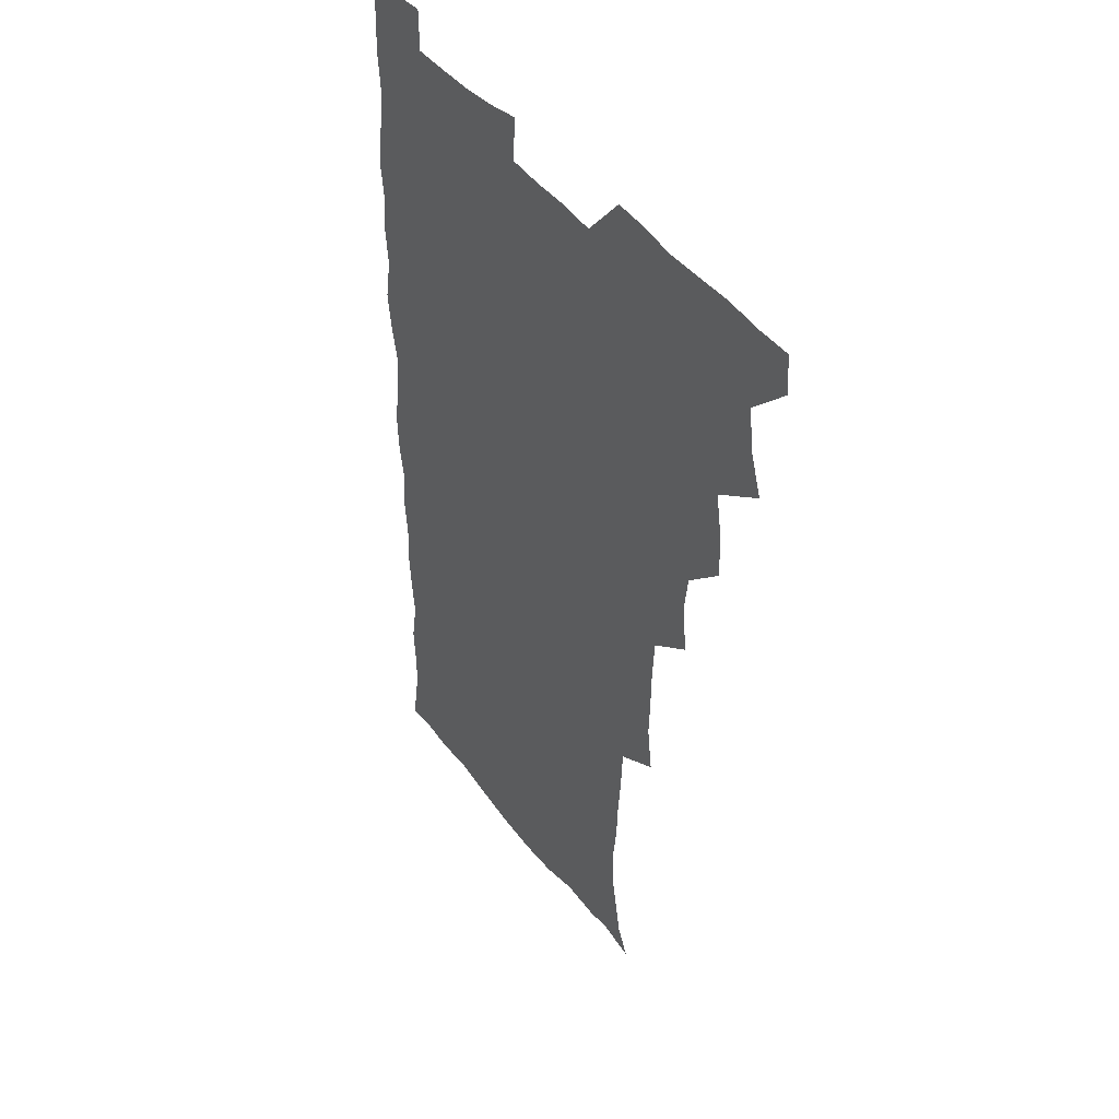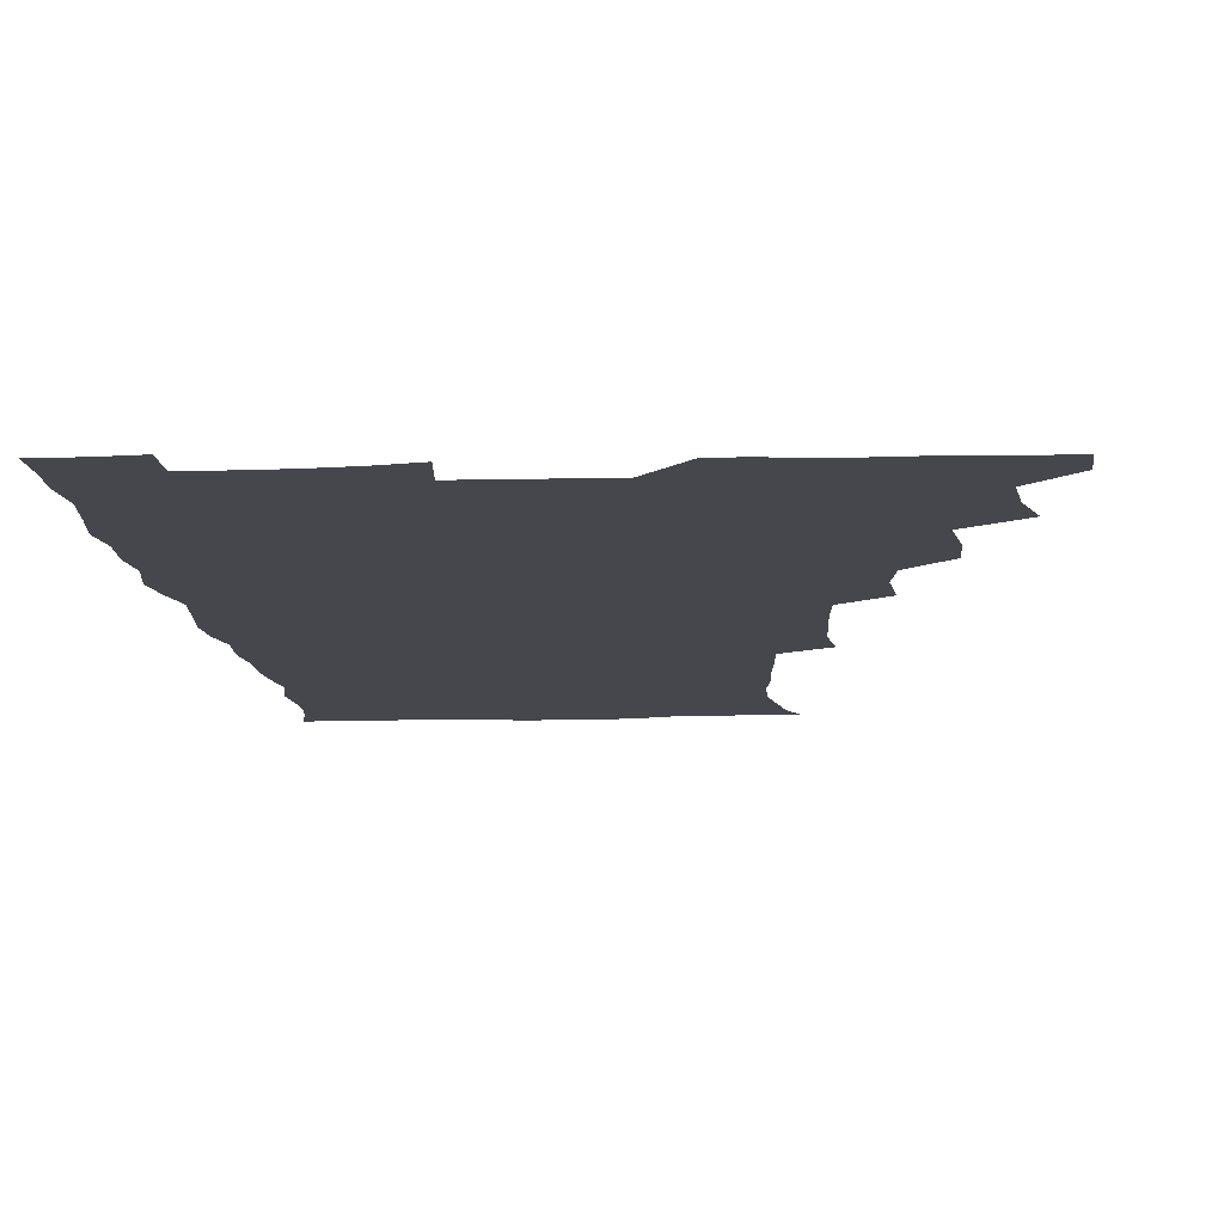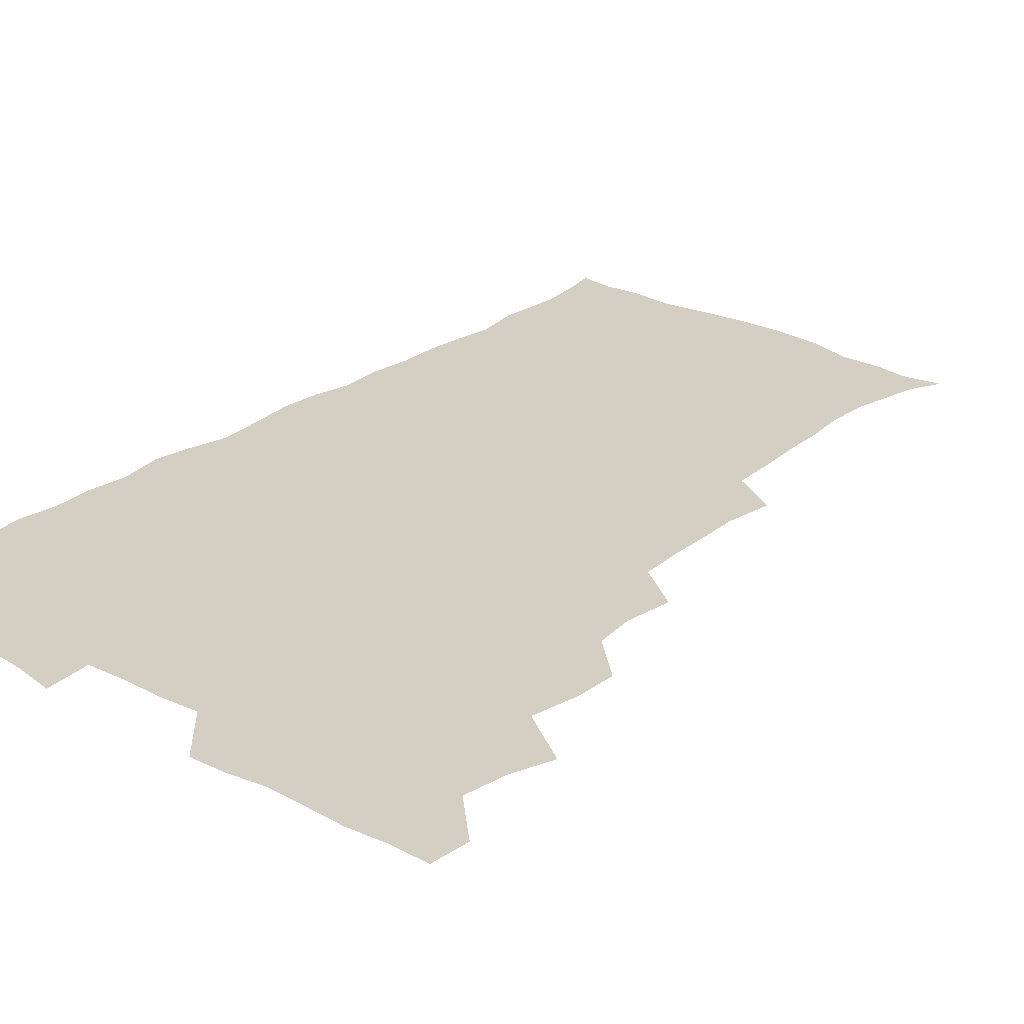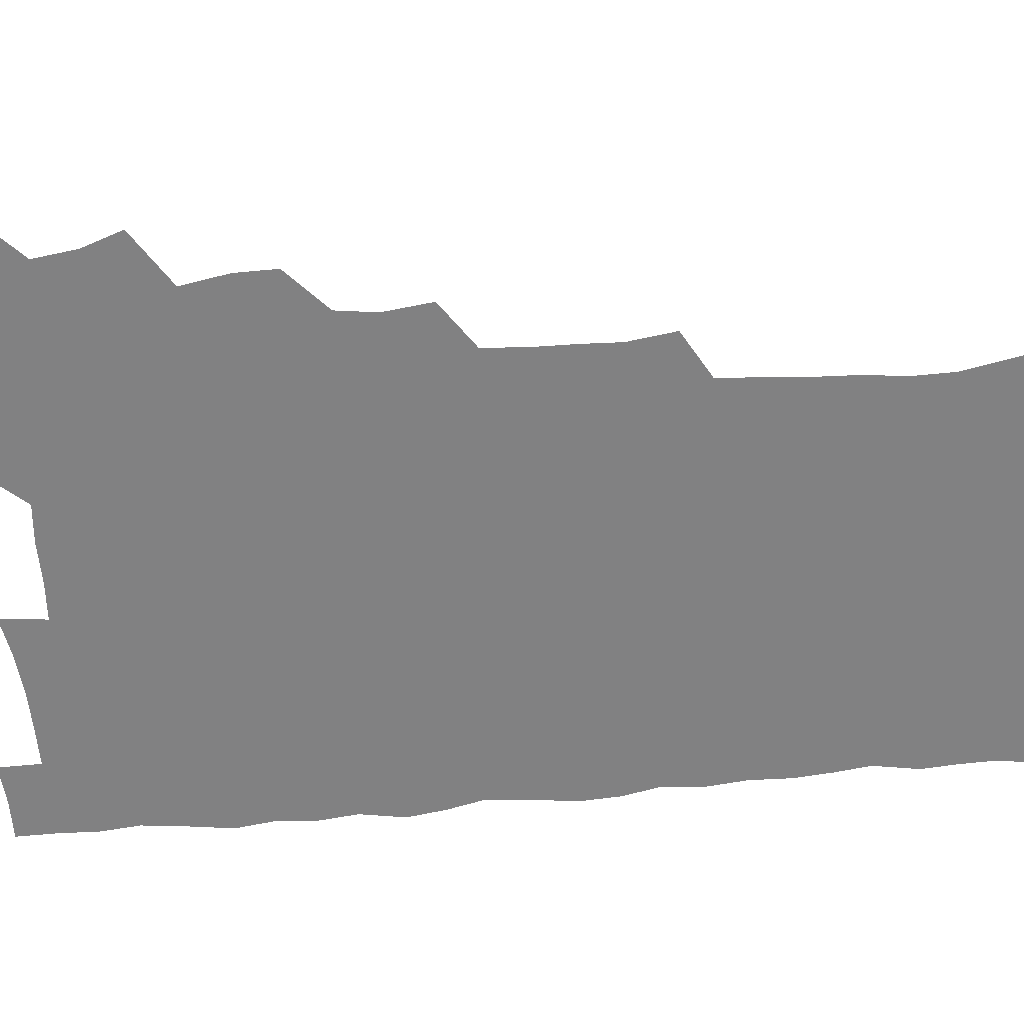
<metadata>
{"format":"obj","ext":"obj","renderer":"f3d","projection":"perspective","resolution":1024,"background":"white","views":[{"elev":42.7,"azim":-123.9,"up":"+Y"},{"elev":-11.0,"azim":-175.5,"up":"+Z"},{"elev":25.8,"azim":-139.5,"up":"+Z"},{"elev":-60.4,"azim":-84.9,"up":"+Z"}]}
</metadata>
<code>
v 480 540.6 0
v 480.9 555.5 0
v 489.2 492.8 0
v 494.5 508.2 0
v 496.6 524.7 0
v 497.1 539.8 0
v 496.1 555.5 0
v 507 445.5 0
v 507.1 461.1 0
v 510.2 479.3 0
v 513.7 495.8 0
v 511.6 509.8 0
v 513.2 524.9 0
v 512.7 539.6 0
v 510.8 557 0
v 523 397.3 0
v 525.1 415.5 0
v 523.1 430.8 0
v 526.7 449.3 0
v 526.6 465 0
v 526.1 480.1 0
v 527.2 495.5 0
v 528 510.4 0
v 528.2 524.8 0
v 527.8 539 0
v 525.9 556.6 0
v 540.3 319.9 0
v 542.7 337.7 0
v 542.1 352.4 0
v 541.8 368.4 0
v 540.6 385 0
v 540.5 402 0
v 540.7 418.4 0
v 543.5 436.6 0
v 541.6 450.4 0
v 542.9 466.2 0
v 543.4 481.4 0
v 542.1 495.8 0
v 542.8 510.3 0
v 542.7 524.9 0
v 542 539.5 0
v 540.8 556.4 0
v 552.4 192 0
v 557.8 202.9 0
v 560.2 214.6 0
v 563.1 230 0
v 563.3 246.1 0
v 561.5 260.8 0
v 560.8 276.6 0
v 559.5 291.6 0
v 558.4 309.5 0
v 558.9 327.6 0
v 558.3 342.8 0
v 558.2 358.3 0
v 557.6 373.7 0
v 557.2 389.5 0
v 557.8 406.1 0
v 557.6 421.7 0
v 557.4 436.8 0
v 559 453.1 0
v 557.7 466.9 0
v 558.3 481.8 0
v 559.4 496.2 0
v 557.9 510.8 0
v 557 525.5 0
v 556.3 540.5 0
v 555 558.5 0
v 567 194.8 0
v 569.5 205 0
v 575.9 223.1 0
v 576.9 238.5 0
v 576.8 253.5 0
v 576.4 269 0
v 574.9 282.9 0
v 573.3 297 0
v 574.5 316.1 0
v 574.3 331.8 0
v 574 346.6 0
v 574 362.3 0
v 572.7 376.4 0
v 573.3 392.9 0
v 572.3 406.9 0
v 573.2 423.2 0
v 572.6 437.7 0
v 573 452.9 0
v 573 467.5 0
v 573.3 482.2 0
v 572.8 496.4 0
v 573.3 510.5 0
v 572.3 524.9 0
v 571 540.4 0
v 568.7 559.3 0
v 578.6 192.9 0
v 586.9 211.4 0
v 590.4 228.5 0
v 590.1 241.9 0
v 591.3 259.6 0
v 590.1 272.7 0
v 588.9 286.4 0
v 589.1 303.3 0
v 588.4 317.7 0
v 587.5 331.8 0
v 589.2 350.2 0
v 588.5 363.7 0
v 587.7 378.2 0
v 587.7 393.7 0
v 588 408.9 0
v 588.2 424.2 0
v 587.5 438.3 0
v 587.6 453.1 0
v 588.4 468.5 0
v 588 482.3 0
v 587.6 496.5 0
v 587.4 510.9 0
v 586.4 525.8 0
v 585.5 540.3 0
v 594.8 193.3 0
v 601.2 211.8 0
v 603.3 228.6 0
v 603.9 244.1 0
v 604 259.2 0
v 603.3 273.2 0
v 603.1 288.8 0
v 602.9 304.1 0
v 602.8 320 0
v 603.3 336.5 0
v 602.6 348.5 0
v 602.5 364.7 0
v 602.4 379.9 0
v 602.9 395.9 0
v 602.3 409.1 0
v 602.5 424.4 0
v 602.2 438.7 0
v 602.1 453.2 0
v 602.2 467.8 0
v 602.4 482.2 0
v 602.6 496.5 0
v 602.1 511 0
v 601 526.4 0
v 600.3 541.5 0
v 610.5 189.1 0
v 616.2 213.4 0
v 617.5 230.2 0
v 617.5 244.6 0
v 617.7 260.5 0
v 617.3 274.5 0
v 616.9 288.7 0
v 617 305.6 0
v 617.1 322 0
v 616.9 336.4 0
v 616.7 349.5 0
v 616.7 365.1 0
v 616.6 379.8 0
v 616.6 395 0
v 616.4 408.2 0
v 616.8 424.9 0
v 616.5 438.8 0
v 616.8 453.9 0
v 616.8 468.2 0
v 616.7 482.2 0
v 616.8 496.6 0
v 617 510.8 0
v 617.1 525 0
v 615.8 541.4 0
v 628.2 187.8 0
v 630.7 211.9 0
v 631.2 230.1 0
v 631.4 245.7 0
v 631.4 261.2 0
v 631.3 275.4 0
v 631.2 291 0
v 631.1 305.8 0
v 631 321.2 0
v 630.8 335.8 0
v 630.8 350.2 0
v 630.8 364.9 0
v 630.8 380.6 0
v 630.7 394.7 0
v 630.8 409.4 0
v 630.8 425.1 0
v 630.9 439 0
v 631 453.7 0
v 631.1 468 0
v 631.1 482.2 0
v 631.3 496.6 0
v 631.4 510.8 0
v 631.5 524.8 0
v 630.8 542.3 0
v 629.1 559.9 0
v 646 188.4 0
v 645.7 213.1 0
v 645.4 230.2 0
v 645.4 244.4 0
v 645 261 0
v 645.4 276.1 0
v 645.1 290.8 0
v 644.9 307 0
v 644.9 321.3 0
v 645 335.1 0
v 645 349.5 0
v 644.9 365.6 0
v 644.9 380.3 0
v 644.9 394.9 0
v 645 409.6 0
v 644.9 424.8 0
v 645.1 439 0
v 645.2 453.7 0
v 645.5 468 0
v 645.7 482.9 0
v 645.8 496.9 0
v 645.8 510.8 0
v 645.8 525.4 0
v 645.7 540.8 0
v 644.3 557.2 0
v 663.7 190.4 0
v 660.8 212.4 0
v 659.8 229 0
v 659.1 244.7 0
v 660.9 256.1 0
v 659.1 275.1 0
v 659 290 0
v 659 305.1 0
v 658.7 321 0
v 658.8 335.6 0
v 658.9 350.1 0
v 658.9 365.2 0
v 658.9 380 0
v 659.3 394.1 0
v 659.2 409.3 0
v 659.5 423.8 0
v 659.4 438.7 0
v 660 452.8 0
v 659.8 468 0
v 659.9 482.5 0
v 659.9 496.9 0
v 660.4 511.3 0
v 660.4 525.7 0
v 660.6 540 0
v 659.7 555.7 0
v 680.2 192.9 0
v 676 211.3 0
v 673.6 229.7 0
v 674 242.7 0
v 673.7 257.5 0
v 671.9 276.9 0
v 672.8 289.8 0
v 672.1 306.4 0
v 672.1 321 0
v 672.6 335.1 0
v 673.1 349.2 0
v 672.5 365.2 0
v 673.1 379.1 0
v 673.3 393.6 0
v 674.6 407.3 0
v 674.3 422.5 0
v 673.7 438.3 0
v 674.3 452.6 0
v 674.3 467.5 0
v 673.8 482.9 0
v 674.3 496.9 0
v 674.7 511.2 0
v 675.1 525.8 0
v 675.2 540.5 0
v 675.1 555.4 0
v 696.7 191.7 0
v 691.3 209.6 0
v 687.3 228.8 0
v 687.6 242.4 0
v 686.8 258.4 0
v 687.2 272.5 0
v 686.3 288.9 0
v 686.9 302.9 0
v 685.3 320 0
v 687.3 332.9 0
v 687.3 347.8 0
v 688.3 362.1 0
v 687.5 377.7 0
v 688 392.1 0
v 688.8 406.5 0
v 688.3 422.3 0
v 689.2 436.4 0
v 688.9 451.8 0
v 689.1 466.7 0
v 688.7 481.9 0
v 689.3 496.3 0
v 689.3 511.1 0
v 689.8 525.6 0
v 690.1 540.2 0
v 690.3 555.4 0
v 690.5 571.6 0
v 710.2 193 0
v 705.6 208.6 0
v 704.1 223.2 0
v 703 238.2 0
v 700.8 255.1 0
v 701.2 269.2 0
v 701.6 284.1 0
v 701.3 299.7 0
v 702.3 314 0
v 702.5 329.1 0
v 702.9 343.9 0
v 704.6 357.9 0
v 704.1 373.6 0
v 703.4 389.2 0
v 703.8 404.2 0
v 703.5 420.2 0
v 703.1 435.5 0
v 705.1 449.3 0
v 705 464.7 0
v 703 481 0
v 704.8 495 0
v 704.7 510.2 0
v 704.5 525.4 0
v 704.6 539.9 0
v 705.6 555.3 0
v 705.9 570.4 0
v 723.6 191.3 0
v 720.9 204.6 0
v 719.1 218.3 0
v 719.4 231 0
v 720.4 244.2 0
v 717.4 261.5 0
v 719.1 275.2 0
v 720.2 289.7 0
v 719.7 305.8 0
v 721.2 320.5 0
v 720 337.3 0
v 722.7 351.1 0
v 723.5 365.8 0
v 721.6 382.5 0
v 719.9 399.8 0
v 723.1 414.1 0
v 725.1 428.7 0
v 722.2 445.7 0
v 723.7 460.3 0
v 722.6 476.5 0
v 724.5 491 0
v 722.1 507.6 0
v 720.2 524.7 0
v 721.6 540 0
v 721 555.4 0
v 721.1 570.6 0
f 5 6 1
f 1 6 2
f 6 7 2
f 10 11 3
f 3 11 4
f 11 12 4
f 4 12 5
f 12 13 5
f 5 13 6
f 13 14 6
f 6 14 7
f 14 15 7
f 18 19 8
f 8 19 9
f 19 20 9
f 9 20 10
f 20 21 10
f 10 21 11
f 21 22 11
f 11 22 12
f 22 23 12
f 12 23 13
f 23 24 13
f 13 24 14
f 24 25 14
f 14 25 15
f 25 26 15
f 31 32 16
f 16 32 17
f 32 33 17
f 17 33 18
f 33 34 18
f 18 34 19
f 34 35 19
f 19 35 20
f 35 36 20
f 20 36 21
f 36 37 21
f 21 37 22
f 37 38 22
f 22 38 23
f 38 39 23
f 23 39 24
f 39 40 24
f 24 40 25
f 40 41 25
f 25 41 26
f 41 42 26
f 51 52 27
f 27 52 28
f 52 53 28
f 28 53 29
f 53 54 29
f 29 54 30
f 54 55 30
f 30 55 31
f 55 56 31
f 31 56 32
f 56 57 32
f 32 57 33
f 57 58 33
f 33 58 34
f 58 59 34
f 34 59 35
f 59 60 35
f 35 60 36
f 60 61 36
f 36 61 37
f 61 62 37
f 37 62 38
f 62 63 38
f 38 63 39
f 63 64 39
f 39 64 40
f 64 65 40
f 40 65 41
f 65 66 41
f 41 66 42
f 66 67 42
f 43 68 44
f 68 69 44
f 44 69 45
f 69 70 45
f 45 70 46
f 70 71 46
f 46 71 47
f 71 72 47
f 47 72 48
f 72 73 48
f 48 73 49
f 73 74 49
f 49 74 50
f 74 75 50
f 50 75 51
f 75 76 51
f 51 76 52
f 76 77 52
f 52 77 53
f 77 78 53
f 53 78 54
f 78 79 54
f 54 79 55
f 79 80 55
f 55 80 56
f 80 81 56
f 56 81 57
f 81 82 57
f 57 82 58
f 82 83 58
f 58 83 59
f 83 84 59
f 59 84 60
f 84 85 60
f 60 85 61
f 85 86 61
f 61 86 62
f 86 87 62
f 62 87 63
f 87 88 63
f 63 88 64
f 88 89 64
f 64 89 65
f 89 90 65
f 65 90 66
f 90 91 66
f 66 91 67
f 91 92 67
f 68 93 69
f 93 94 69
f 69 94 70
f 94 95 70
f 70 95 71
f 95 96 71
f 71 96 72
f 96 97 72
f 72 97 73
f 97 98 73
f 73 98 74
f 98 99 74
f 74 99 75
f 99 100 75
f 75 100 76
f 100 101 76
f 76 101 77
f 101 102 77
f 77 102 78
f 102 103 78
f 78 103 79
f 103 104 79
f 79 104 80
f 104 105 80
f 80 105 81
f 105 106 81
f 81 106 82
f 106 107 82
f 82 107 83
f 107 108 83
f 83 108 84
f 108 109 84
f 84 109 85
f 109 110 85
f 85 110 86
f 110 111 86
f 86 111 87
f 111 112 87
f 87 112 88
f 112 113 88
f 88 113 89
f 113 114 89
f 89 114 90
f 114 115 90
f 90 115 91
f 115 116 91
f 91 116 92
f 93 117 94
f 117 118 94
f 94 118 95
f 118 119 95
f 95 119 96
f 119 120 96
f 96 120 97
f 120 121 97
f 97 121 98
f 121 122 98
f 98 122 99
f 122 123 99
f 99 123 100
f 123 124 100
f 100 124 101
f 124 125 101
f 101 125 102
f 125 126 102
f 102 126 103
f 126 127 103
f 103 127 104
f 127 128 104
f 104 128 105
f 128 129 105
f 105 129 106
f 129 130 106
f 106 130 107
f 130 131 107
f 107 131 108
f 131 132 108
f 108 132 109
f 132 133 109
f 109 133 110
f 133 134 110
f 110 134 111
f 134 135 111
f 111 135 112
f 135 136 112
f 112 136 113
f 136 137 113
f 113 137 114
f 137 138 114
f 114 138 115
f 138 139 115
f 115 139 116
f 139 140 116
f 117 141 118
f 141 142 118
f 118 142 119
f 142 143 119
f 119 143 120
f 143 144 120
f 120 144 121
f 144 145 121
f 121 145 122
f 145 146 122
f 122 146 123
f 146 147 123
f 123 147 124
f 147 148 124
f 124 148 125
f 148 149 125
f 125 149 126
f 149 150 126
f 126 150 127
f 150 151 127
f 127 151 128
f 151 152 128
f 128 152 129
f 152 153 129
f 129 153 130
f 153 154 130
f 130 154 131
f 154 155 131
f 131 155 132
f 155 156 132
f 132 156 133
f 156 157 133
f 133 157 134
f 157 158 134
f 134 158 135
f 158 159 135
f 135 159 136
f 159 160 136
f 136 160 137
f 160 161 137
f 137 161 138
f 161 162 138
f 138 162 139
f 162 163 139
f 139 163 140
f 163 164 140
f 141 165 142
f 165 166 142
f 142 166 143
f 166 167 143
f 143 167 144
f 167 168 144
f 144 168 145
f 168 169 145
f 145 169 146
f 169 170 146
f 146 170 147
f 170 171 147
f 147 171 148
f 171 172 148
f 148 172 149
f 172 173 149
f 149 173 150
f 173 174 150
f 150 174 151
f 174 175 151
f 151 175 152
f 175 176 152
f 152 176 153
f 176 177 153
f 153 177 154
f 177 178 154
f 154 178 155
f 178 179 155
f 155 179 156
f 179 180 156
f 156 180 157
f 180 181 157
f 157 181 158
f 181 182 158
f 158 182 159
f 182 183 159
f 159 183 160
f 183 184 160
f 160 184 161
f 184 185 161
f 161 185 162
f 185 186 162
f 162 186 163
f 186 187 163
f 163 187 164
f 187 188 164
f 165 190 166
f 190 191 166
f 166 191 167
f 191 192 167
f 167 192 168
f 192 193 168
f 168 193 169
f 193 194 169
f 169 194 170
f 194 195 170
f 170 195 171
f 195 196 171
f 171 196 172
f 196 197 172
f 172 197 173
f 197 198 173
f 173 198 174
f 198 199 174
f 174 199 175
f 199 200 175
f 175 200 176
f 200 201 176
f 176 201 177
f 201 202 177
f 177 202 178
f 202 203 178
f 178 203 179
f 203 204 179
f 179 204 180
f 204 205 180
f 180 205 181
f 205 206 181
f 181 206 182
f 206 207 182
f 182 207 183
f 207 208 183
f 183 208 184
f 208 209 184
f 184 209 185
f 209 210 185
f 185 210 186
f 210 211 186
f 186 211 187
f 211 212 187
f 187 212 188
f 212 213 188
f 188 213 189
f 213 214 189
f 190 215 191
f 215 216 191
f 191 216 192
f 216 217 192
f 192 217 193
f 217 218 193
f 193 218 194
f 218 219 194
f 194 219 195
f 219 220 195
f 195 220 196
f 220 221 196
f 196 221 197
f 221 222 197
f 197 222 198
f 222 223 198
f 198 223 199
f 223 224 199
f 199 224 200
f 224 225 200
f 200 225 201
f 225 226 201
f 201 226 202
f 226 227 202
f 202 227 203
f 227 228 203
f 203 228 204
f 228 229 204
f 204 229 205
f 229 230 205
f 205 230 206
f 230 231 206
f 206 231 207
f 231 232 207
f 207 232 208
f 232 233 208
f 208 233 209
f 233 234 209
f 209 234 210
f 234 235 210
f 210 235 211
f 235 236 211
f 211 236 212
f 236 237 212
f 212 237 213
f 237 238 213
f 213 238 214
f 238 239 214
f 215 240 216
f 240 241 216
f 216 241 217
f 241 242 217
f 217 242 218
f 242 243 218
f 218 243 219
f 243 244 219
f 219 244 220
f 244 245 220
f 220 245 221
f 245 246 221
f 221 246 222
f 246 247 222
f 222 247 223
f 247 248 223
f 223 248 224
f 248 249 224
f 224 249 225
f 249 250 225
f 225 250 226
f 250 251 226
f 226 251 227
f 251 252 227
f 227 252 228
f 252 253 228
f 228 253 229
f 253 254 229
f 229 254 230
f 254 255 230
f 230 255 231
f 255 256 231
f 231 256 232
f 256 257 232
f 232 257 233
f 257 258 233
f 233 258 234
f 258 259 234
f 234 259 235
f 259 260 235
f 235 260 236
f 260 261 236
f 236 261 237
f 261 262 237
f 237 262 238
f 262 263 238
f 238 263 239
f 263 264 239
f 240 265 241
f 265 266 241
f 241 266 242
f 266 267 242
f 242 267 243
f 267 268 243
f 243 268 244
f 268 269 244
f 244 269 245
f 269 270 245
f 245 270 246
f 270 271 246
f 246 271 247
f 271 272 247
f 247 272 248
f 272 273 248
f 248 273 249
f 273 274 249
f 249 274 250
f 274 275 250
f 250 275 251
f 275 276 251
f 251 276 252
f 276 277 252
f 252 277 253
f 277 278 253
f 253 278 254
f 278 279 254
f 254 279 255
f 279 280 255
f 255 280 256
f 280 281 256
f 256 281 257
f 281 282 257
f 257 282 258
f 282 283 258
f 258 283 259
f 283 284 259
f 259 284 260
f 284 285 260
f 260 285 261
f 285 286 261
f 261 286 262
f 286 287 262
f 262 287 263
f 287 288 263
f 263 288 264
f 288 289 264
f 265 291 266
f 291 292 266
f 266 292 267
f 292 293 267
f 267 293 268
f 293 294 268
f 268 294 269
f 294 295 269
f 269 295 270
f 295 296 270
f 270 296 271
f 296 297 271
f 271 297 272
f 297 298 272
f 272 298 273
f 298 299 273
f 273 299 274
f 299 300 274
f 274 300 275
f 300 301 275
f 275 301 276
f 301 302 276
f 276 302 277
f 302 303 277
f 277 303 278
f 303 304 278
f 278 304 279
f 304 305 279
f 279 305 280
f 305 306 280
f 280 306 281
f 306 307 281
f 281 307 282
f 307 308 282
f 282 308 283
f 308 309 283
f 283 309 284
f 309 310 284
f 284 310 285
f 310 311 285
f 285 311 286
f 311 312 286
f 286 312 287
f 312 313 287
f 287 313 288
f 313 314 288
f 288 314 289
f 314 315 289
f 289 315 290
f 315 316 290
f 291 317 292
f 317 318 292
f 292 318 293
f 318 319 293
f 293 319 294
f 319 320 294
f 294 320 295
f 320 321 295
f 295 321 296
f 321 322 296
f 296 322 297
f 322 323 297
f 297 323 298
f 323 324 298
f 298 324 299
f 324 325 299
f 299 325 300
f 325 326 300
f 300 326 301
f 326 327 301
f 301 327 302
f 327 328 302
f 302 328 303
f 328 329 303
f 303 329 304
f 329 330 304
f 304 330 305
f 330 331 305
f 305 331 306
f 331 332 306
f 306 332 307
f 332 333 307
f 307 333 308
f 333 334 308
f 308 334 309
f 334 335 309
f 309 335 310
f 335 336 310
f 310 336 311
f 336 337 311
f 311 337 312
f 337 338 312
f 312 338 313
f 338 339 313
f 313 339 314
f 339 340 314
f 314 340 315
f 340 341 315
f 315 341 316
f 341 342 316

</code>
